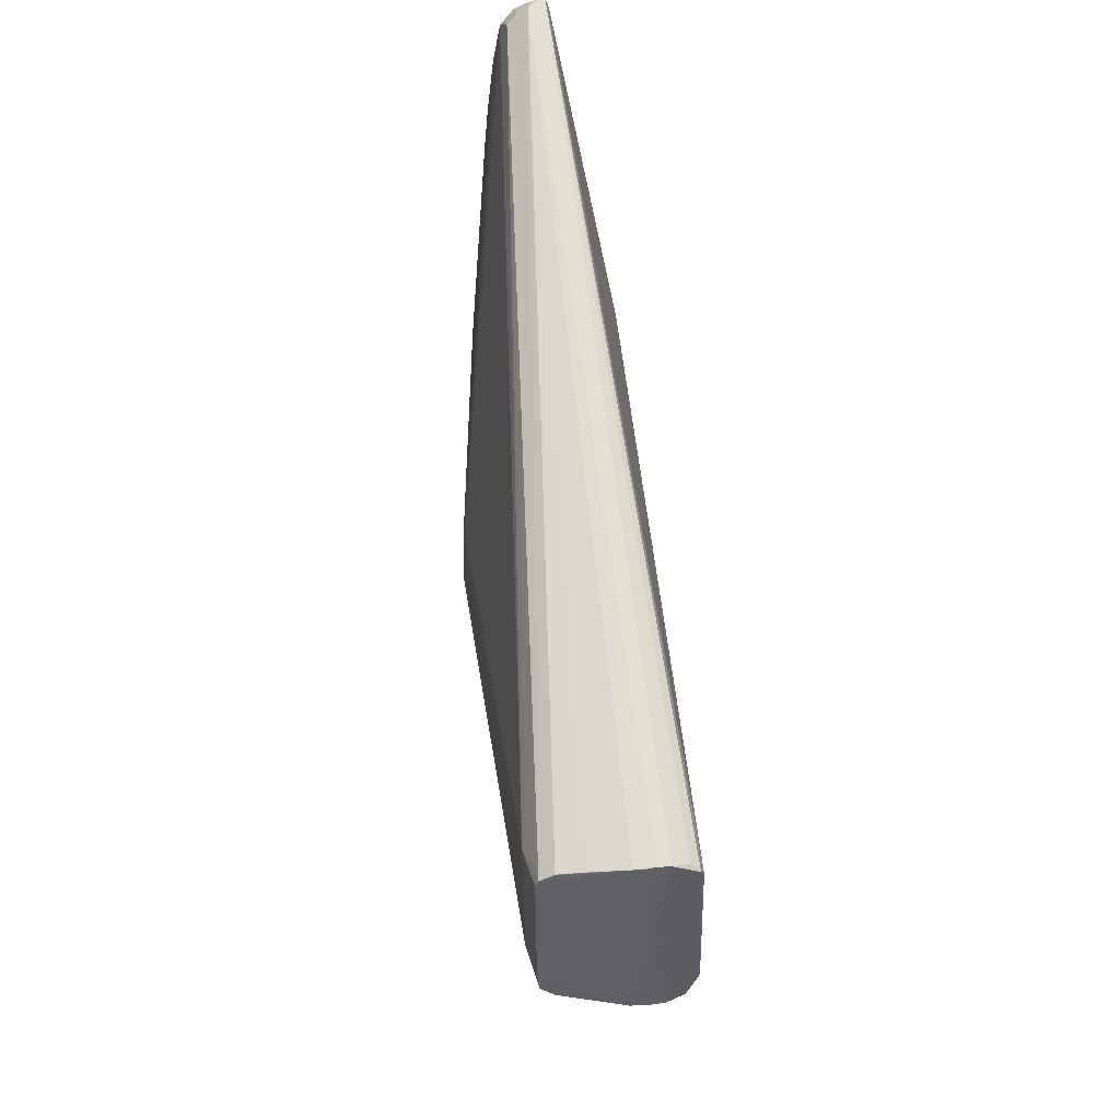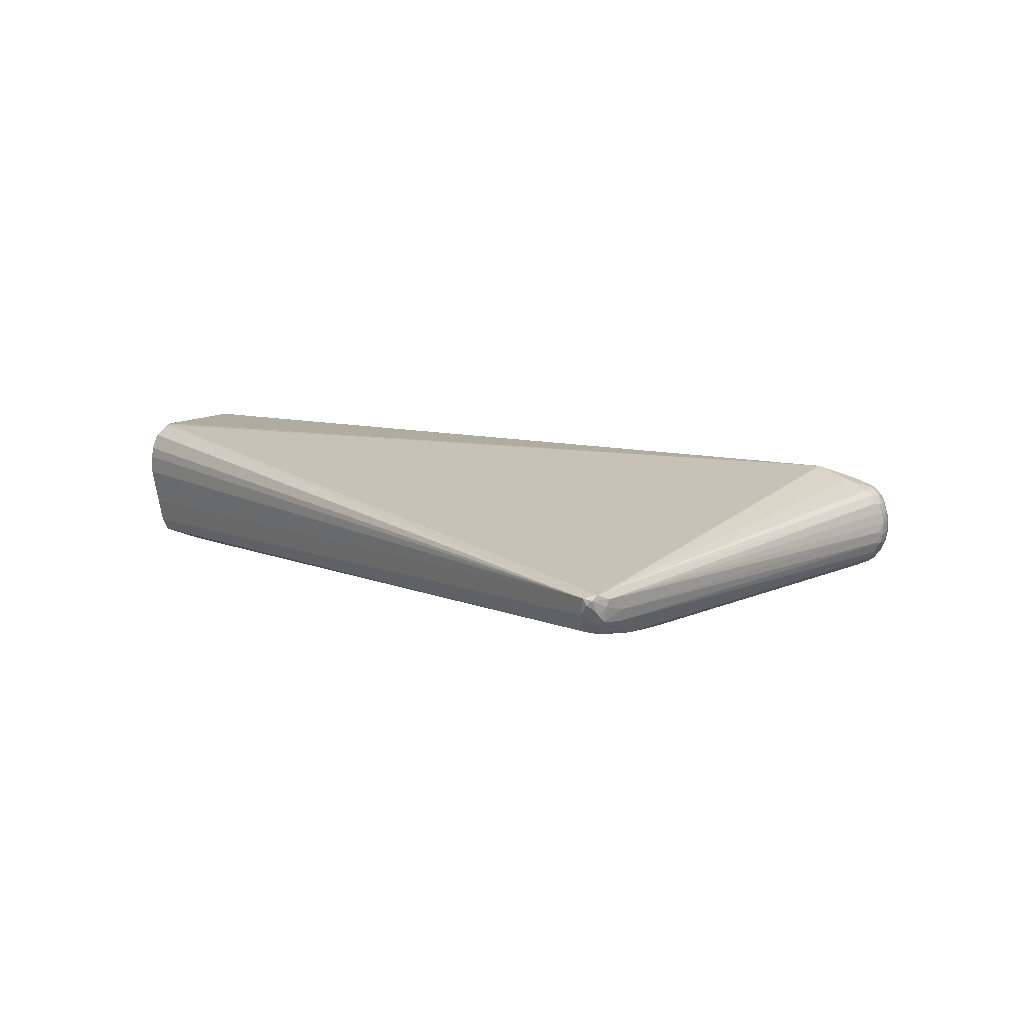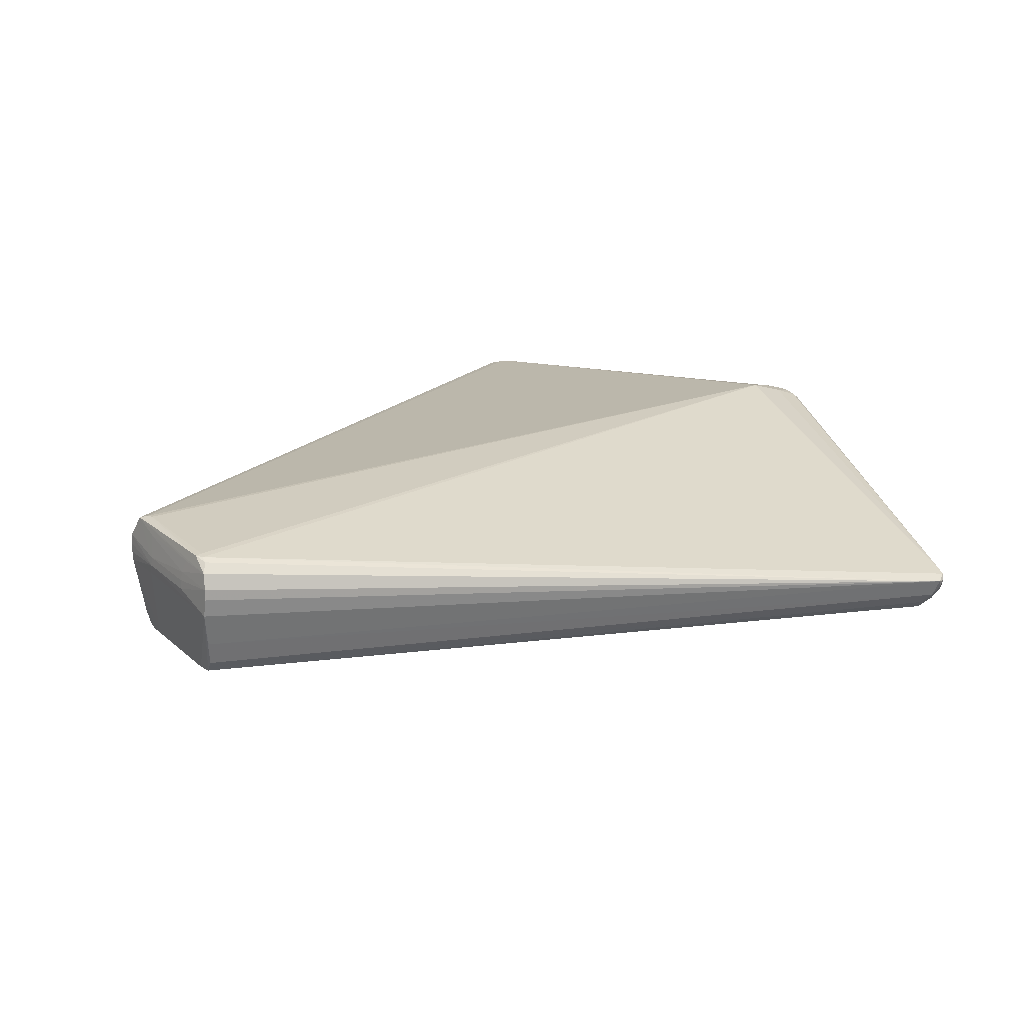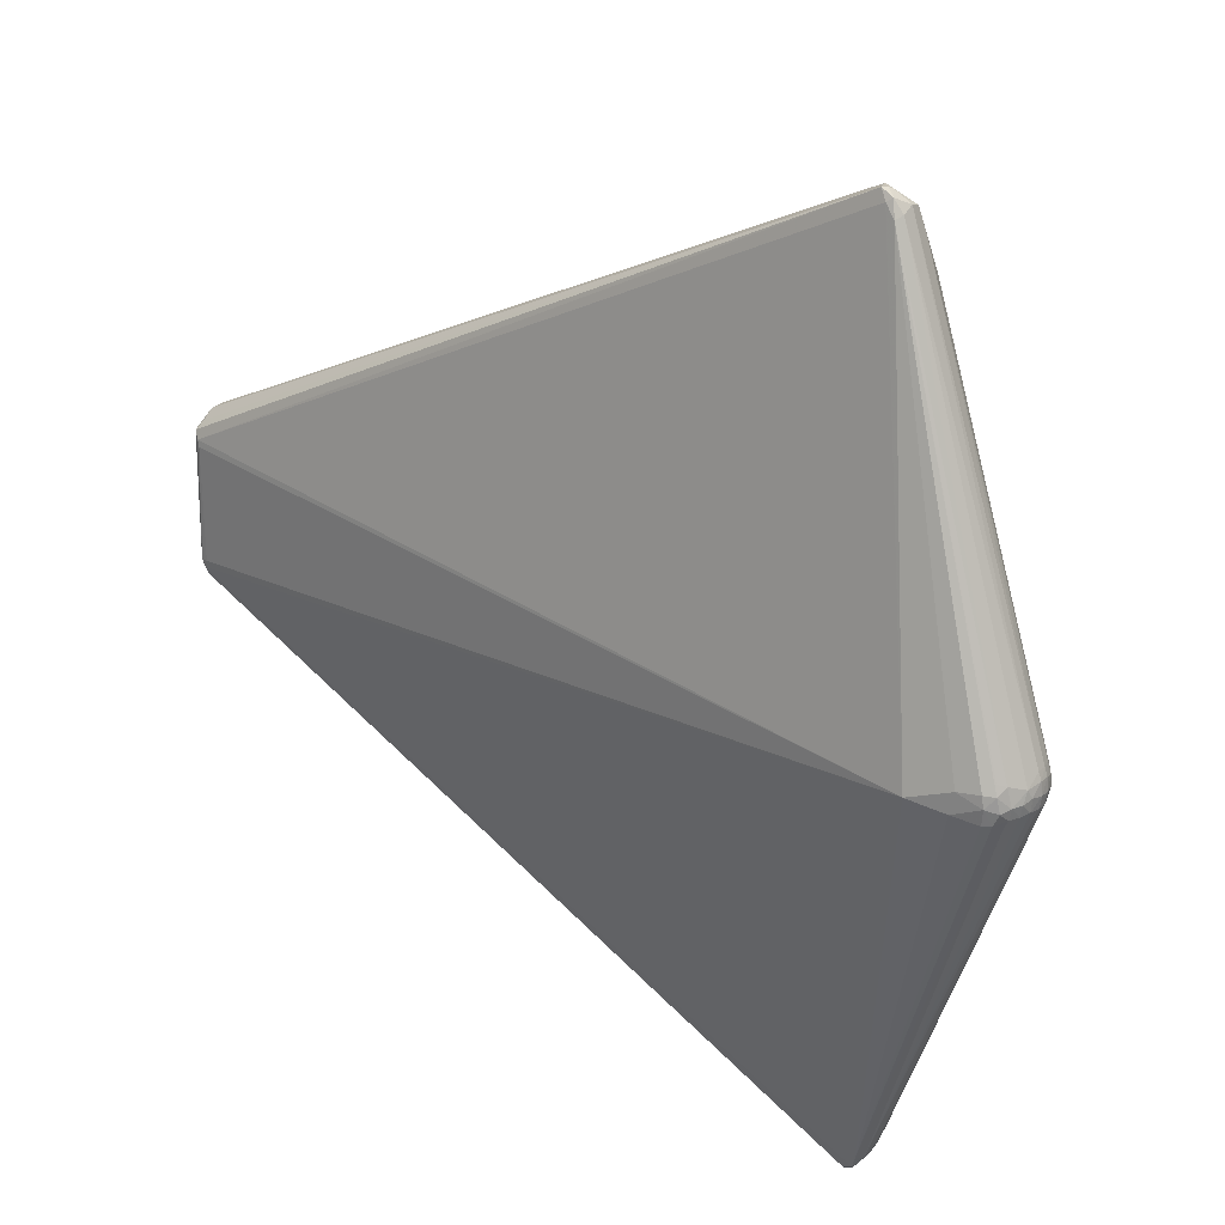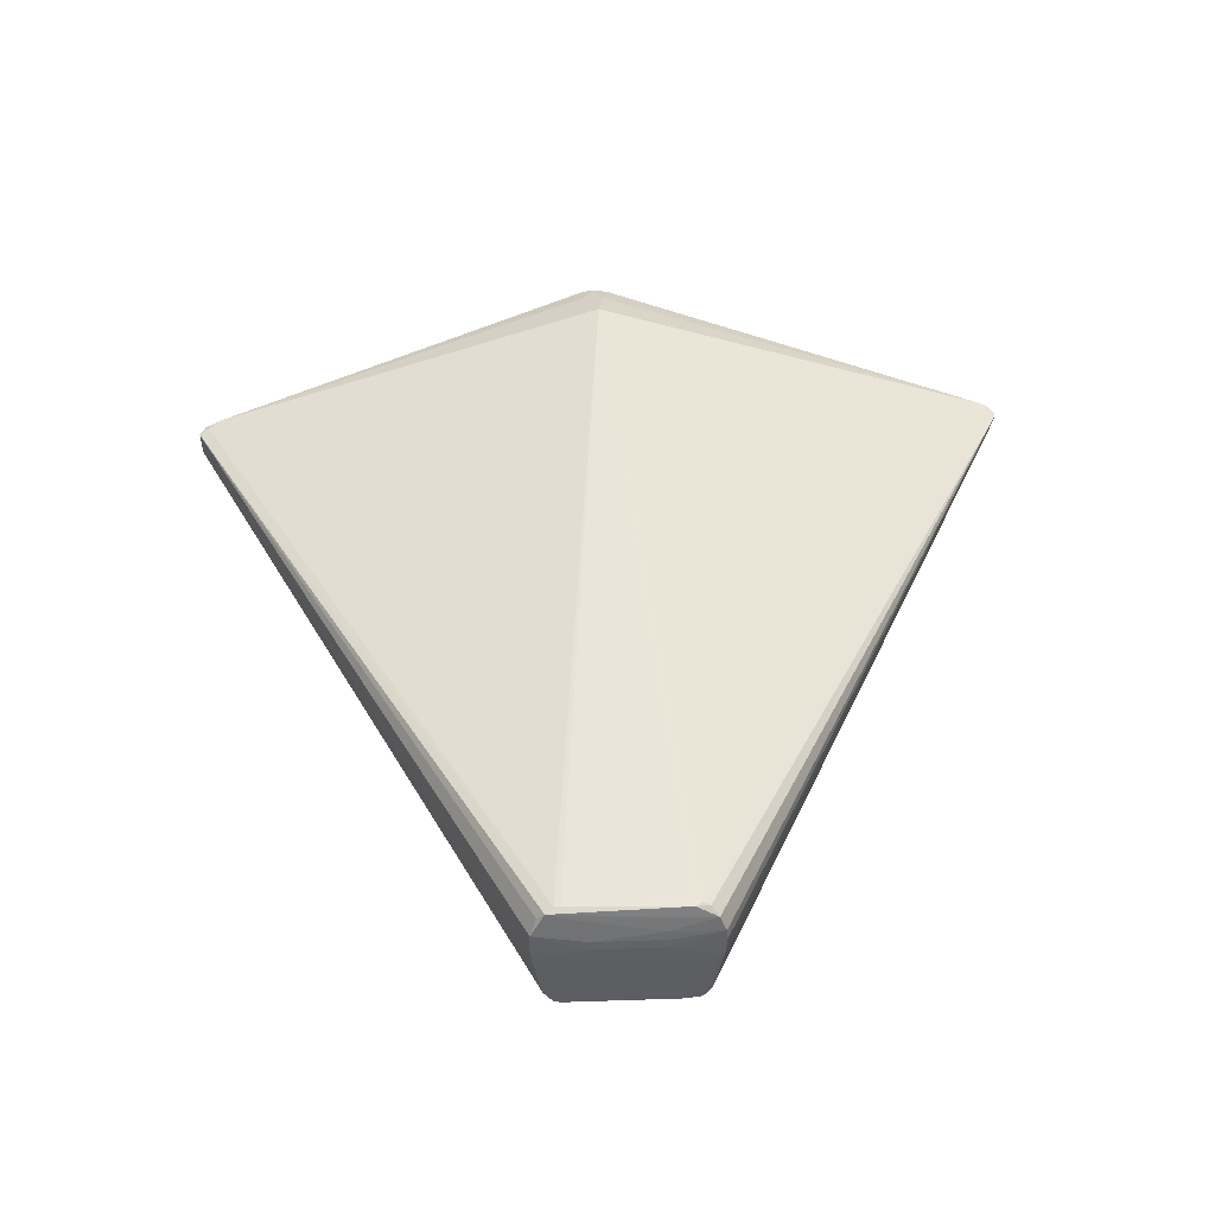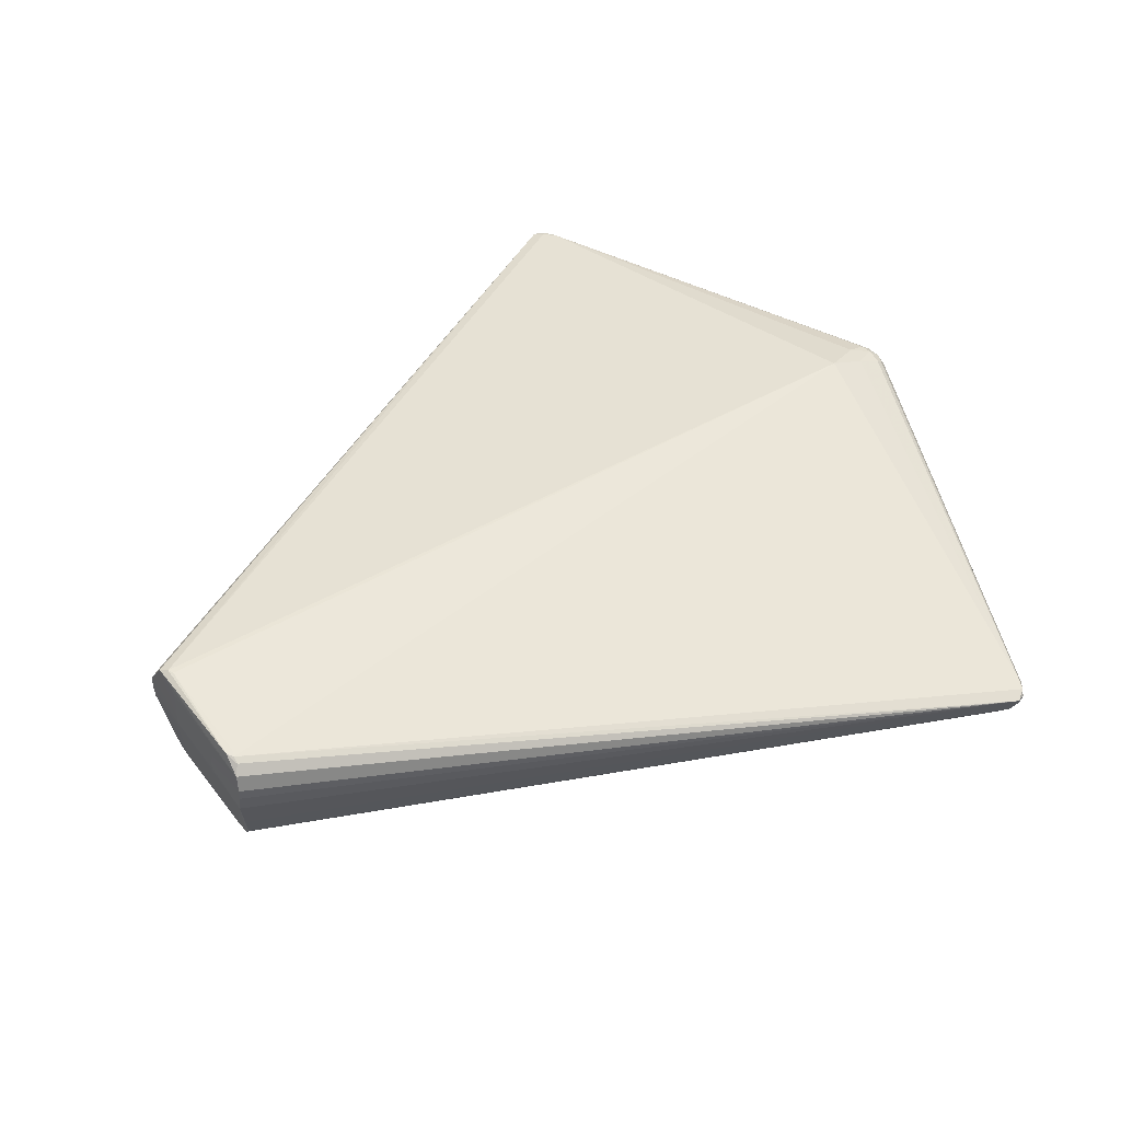
<metadata>
{"format":"obj","ext":"obj","renderer":"f3d","projection":"perspective","resolution":1024,"background":"white","views":[{"elev":42.1,"azim":-93.3,"up":"+Y"},{"elev":9.7,"azim":25.0,"up":"+Z"},{"elev":24.4,"azim":-35.3,"up":"+Z"},{"elev":25.3,"azim":43.8,"up":"+Y"},{"elev":45.7,"azim":-91.9,"up":"+Z"},{"elev":51.8,"azim":-35.9,"up":"+Z"}]}
</metadata>
<code>
v 0.2357 -0.05139 -0.07676
v 0.2354 0.06059 -0.07652
v 0.4203 -0.01791 0.03715
v 0.4229 -0.01781 0.01538
v 0.4201 -0.01959 0.002423
v 0.4167 -0.01769 0.04932
v 0.4126 -0.01255 0.05903
v 0.4164 -0.01555 -0.009905
v 0.4055 -0.01294 0.06464
v 0.4232 -0.0101 0.001224
v 0.4256 -0.009484 0.01237
v 0.418 -0.0006705 0.05678
v 0.4239 -0.008561 0.03723
v 0.4119 -0.008683 -0.01805
v 0.4208 -0.008468 0.04818
v 0.3423 -0.0006113 0.08873
v 0.3943 0.000271 -0.02943
v 0.4246 0.001314 0.0004152
v 0.4261 -0.00782 0.02561
v 0.427 0.002684 0.01166
v 0.4259 0.003086 0.0367
v 0.4075 0.003655 0.06591
v 0.4198 -0.0002136 -0.01056
v 0.4229 0.003092 0.04782
v 0.4273 0.005687 0.02549
v 0.4148 0.01447 0.05806
v 0.4189 0.01196 -0.01052
v 0.4235 0.01488 0.001333
v 0.4131 0.003035 -0.0194
v 0.4053 0.002929 -0.02479
v 0.384 0.01468 0.07398
v 0.4118 0.01467 -0.01809
v 0.4254 0.01474 0.03055
v 0.4053 0.01602 0.06571
v 0.4255 0.01568 0.01233
v 0.4158 0.02305 -0.009394
v 0.4178 0.02218 0.04884
v 0.4206 0.02387 0.001609
v 0.4226 0.02396 0.01265
v 0.4117 0.0249 0.05577
v 0.3801 -0.007583 0.07562
v -0.06256 -0.04205 -0.09518
v -0.0464 -0.01603 -0.0968
v -0.06189 -0.02841 -0.09726
v -0.04686 -0.02701 -0.09666
v -0.04678 0.01772 -0.09587
v -0.06468 0.04513 -0.09427
v -0.06298 0.03138 -0.09649
v -0.571 0.09118 0.03549
v -0.5715 0.03631 0.06001
v -0.5638 0.04812 -0.04501
v -0.5627 0.07256 -0.04558
v -0.5633 0.05514 -0.04793
v -0.5727 0.03716 0.04976
v -0.5636 0.08147 -0.03139
v -0.5628 0.06453 -0.04866
v -0.5637 0.08113 -0.03125
v -0.5665 0.08599 -0.00426
v -0.571 0.09148 0.03506
v -0.5711 0.09192 0.04609
v -0.5705 0.09336 0.05666
v -0.5719 0.04108 0.03827
v 0.2345 0.2987 -0.05892
v 0.2438 0.299 -0.05827
v 0.2524 0.3405 -0.05266
v 0.2483 0.3361 -0.05469
v 0.2338 0.3972 -0.04838
v 0.2415 0.398 -0.04838
v 0.2486 0.3985 -0.04686
v 0.2481 0.4571 0.0001535
v 0.2341 0.4663 0.006935
v 0.2453 0.4541 0.008695
v 0.2268 0.4767 0.003728
v 0.2396 0.4704 0.003848
v 0.2277 0.4754 -0.003696
v 0.2449 0.462 -0.01413
v 0.2297 0.4727 -0.009316
v 0.2165 0.474 -0.01379
v 0.2351 0.4508 -0.03517
v 0.2334 0.4447 -0.04103
v 0.2135 0.4574 -0.03477
v 0.25 0.4352 -0.02812
v 0.2417 0.4579 -0.02648
v 0.2174 0.4661 -0.02495
v -0.5181 0.06524 -0.0581
v -0.5189 0.07329 -0.0545
v -0.5664 0.04273 0.08593
v -0.5552 0.0624 0.09918
v -0.558 0.06923 0.09854
v -0.5617 0.0859 0.08593
v -0.5695 0.09229 0.06879
v -0.5644 0.07747 0.0951
v -0.5549 -0.06601 -0.04852
v -0.5712 -0.03808 0.06013
v -0.5649 -0.04311 -0.02968
v -0.5628 -0.05735 -0.04776
v -0.5724 -0.03928 0.04975
v -0.5622 -0.07477 -0.04536
v -0.563 -0.08365 -0.03113
v -0.5658 -0.0881 -0.00399
v -0.5715 -0.09334 0.03606
v -0.5697 -0.09532 0.05695
v 0.2519 -0.394 -0.04544
v 0.2448 -0.3935 -0.04696
v 0.2501 -0.3365 -0.05285
v 0.2557 -0.336 -0.05145
v 0.2512 -0.3188 -0.05447
v 0.2568 -0.3187 -0.05265
v 0.2468 -0.2946 -0.05721
v 0.2374 -0.2944 -0.05786
v 0.2543 -0.4303 -0.02562
v 0.2575 -0.4326 -0.01228
v 0.2519 -0.4518 0.002104
v 0.2479 -0.45 0.01029
v 0.2394 -0.4688 0.002385
v 0.2429 -0.4635 0.008074
v 0.2333 -0.47 -0.002899
v 0.2299 -0.4718 0.004768
v 0.2497 -0.4543 -0.006064
v 0.2434 -0.4597 -0.01521
v 0.2409 -0.464 -0.009549
v 0.2255 -0.4656 -0.01452
v 0.2463 -0.4278 -0.03598
v 0.2352 -0.4404 -0.0396
v 0.222 -0.4483 -0.03652
v 0.2172 -0.4532 -0.0278
v 0.2463 -0.4527 -0.02263
v 0.239 -0.4528 -0.02781
v -0.5169 -0.0678 -0.05629
v -0.5546 -0.06303 0.09951
v -0.5575 -0.07118 0.09876
v -0.5695 -0.03911 0.07083
v -0.5687 -0.09421 0.06908
v -0.5657 -0.08723 0.08645
v -0.5584 -0.07914 0.09558
v -0.566 -0.04467 0.08613
v -0.5623 -0.06359 0.09926
f 129 125 98
f 129 85 44
f 81 52 78
f 16 114 41
f 41 114 9
f 98 125 126
f 125 122 126
f 126 99 98
f 126 122 99
f 42 129 44
f 93 129 98
f 104 42 44
f 44 110 104
f 104 110 105
f 1 2 17
f 98 99 101
f 101 97 54
f 55 58 78
f 78 52 55
f 95 101 51
f 85 81 80
f 85 52 86
f 86 81 85
f 52 81 86
f 16 41 31
f 31 72 16
f 130 131 16
f 116 114 16
f 16 131 116
f 116 131 118
f 89 92 137
f 131 130 137
f 134 133 118
f 134 132 133
f 134 136 132
f 92 136 134
f 134 137 92
f 21 19 25
f 87 136 92
f 132 136 87
f 132 87 50
f 50 87 92
f 94 97 133
f 133 132 94
f 132 50 94
f 54 97 94
f 94 50 54
f 78 58 59
f 59 61 78
f 58 55 59
f 125 129 124
f 129 42 124
f 42 104 124
f 56 52 85
f 56 59 52
f 1 17 107
f 118 101 100
f 100 101 99
f 100 122 118
f 99 122 100
f 133 97 102
f 97 101 102
f 118 133 102
f 102 101 118
f 62 101 54
f 62 51 101
f 54 59 62
f 62 59 51
f 67 80 68
f 79 80 81
f 48 67 68
f 80 67 48
f 48 63 2
f 44 85 48
f 71 89 16
f 16 72 71
f 16 89 88
f 88 130 16
f 89 137 88
f 88 137 130
f 118 131 135
f 135 134 118
f 131 137 135
f 137 134 135
f 13 3 19
f 19 21 13
f 13 21 24
f 19 3 113
f 114 116 113
f 6 114 113
f 113 3 6
f 37 72 40
f 9 114 7
f 7 114 6
f 91 50 92
f 92 90 91
f 91 61 54
f 54 50 91
f 78 61 91
f 54 61 60
f 61 59 60
f 57 55 52
f 52 59 57
f 57 59 55
f 125 124 128
f 128 124 127
f 128 122 125
f 103 124 104
f 103 8 111
f 103 14 8
f 103 104 105
f 111 127 123
f 127 124 123
f 123 103 111
f 124 103 123
f 96 56 85
f 85 129 96
f 129 93 96
f 96 93 98
f 95 51 96
f 98 101 96
f 96 101 95
f 105 110 109
f 109 107 105
f 109 110 1
f 1 107 109
f 68 80 69
f 84 81 78
f 2 63 64
f 85 80 47
f 47 48 85
f 80 48 47
f 44 48 43
f 43 2 1
f 74 71 72
f 22 41 9
f 22 31 41
f 9 7 22
f 22 7 12
f 15 13 24
f 24 12 15
f 6 3 15
f 3 13 15
f 15 7 6
f 12 7 15
f 118 122 117
f 122 121 117
f 8 14 23
f 26 12 24
f 24 37 26
f 26 37 40
f 26 22 12
f 40 72 26
f 49 59 54
f 54 60 49
f 49 60 59
f 120 128 127
f 120 121 122
f 122 128 120
f 14 103 30
f 17 65 30
f 30 65 69
f 17 30 106
f 106 30 103
f 105 107 106
f 106 103 105
f 53 96 51
f 56 96 53
f 51 59 53
f 59 56 53
f 2 64 66
f 66 17 2
f 66 65 17
f 68 69 66
f 69 65 66
f 66 64 63
f 66 48 68
f 63 48 66
f 46 48 2
f 2 43 46
f 46 43 48
f 44 43 45
f 45 43 1
f 45 110 44
f 1 110 45
f 78 75 77
f 77 74 76
f 75 74 77
f 72 37 70
f 70 74 72
f 76 74 70
f 70 39 76
f 71 74 73
f 73 74 75
f 73 92 89
f 89 71 73
f 73 90 92
f 73 91 90
f 78 91 73
f 73 75 78
f 31 22 34
f 72 31 34
f 22 26 34
f 34 26 72
f 115 117 121
f 115 113 116
f 115 116 118
f 118 117 115
f 121 120 115
f 19 113 4
f 4 11 19
f 18 11 10
f 8 23 10
f 10 23 18
f 111 8 10
f 20 11 18
f 25 19 20
f 19 11 20
f 76 82 83
f 83 77 76
f 80 79 83
f 83 69 80
f 83 82 69
f 83 79 81
f 81 84 83
f 83 84 78
f 78 77 83
f 29 23 14
f 14 30 29
f 108 107 17
f 17 106 108
f 108 106 107
f 33 70 37
f 39 70 33
f 33 21 25
f 24 21 33
f 33 37 24
f 111 10 5
f 5 10 11
f 11 4 5
f 25 20 35
f 35 33 25
f 39 33 35
f 28 20 18
f 28 35 20
f 32 30 69
f 32 29 30
f 112 4 113
f 112 5 4
f 112 127 111
f 111 5 112
f 18 23 27
f 27 28 18
f 23 29 27
f 29 32 27
f 127 112 119
f 119 112 113
f 119 120 127
f 113 115 119
f 119 115 120
f 28 27 36
f 69 82 36
f 36 32 69
f 36 27 32
f 38 36 82
f 28 36 38
f 38 82 76
f 76 39 38
f 39 35 38
f 35 28 38

</code>
